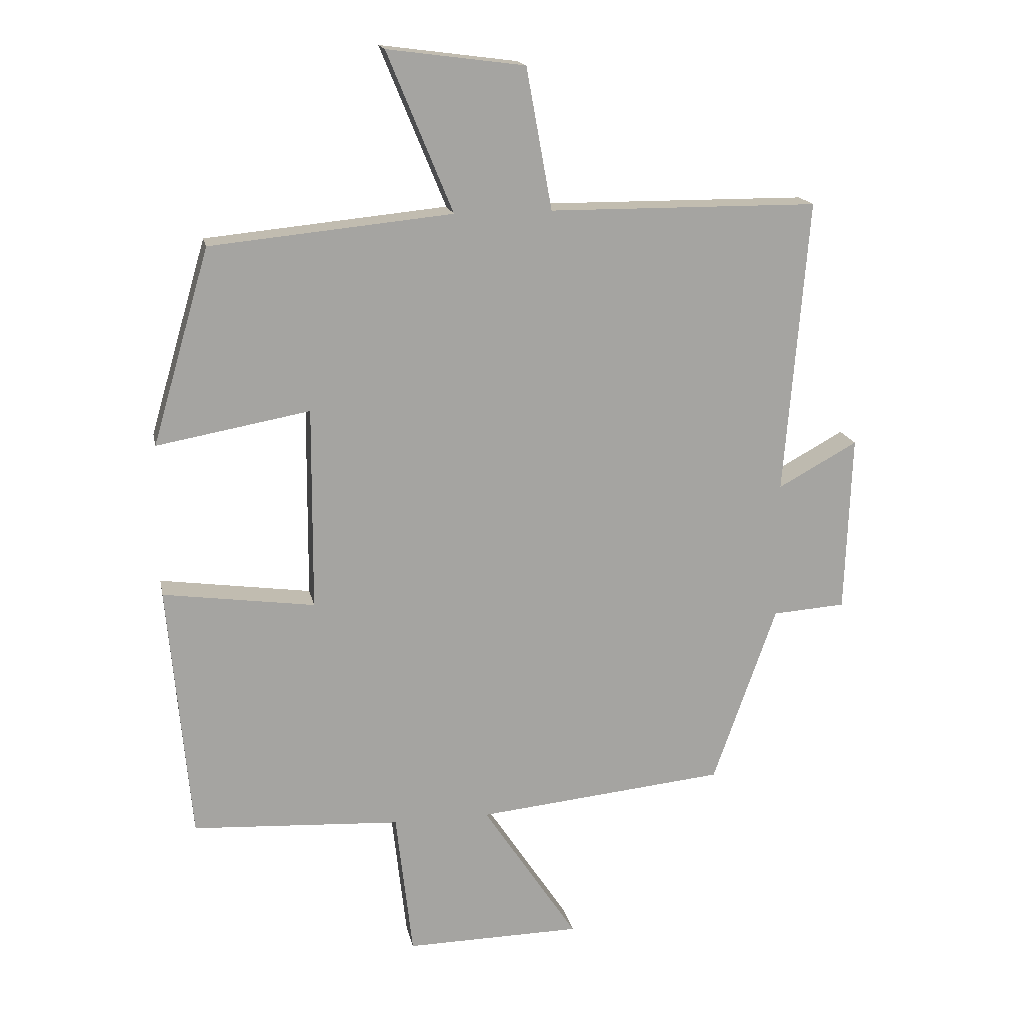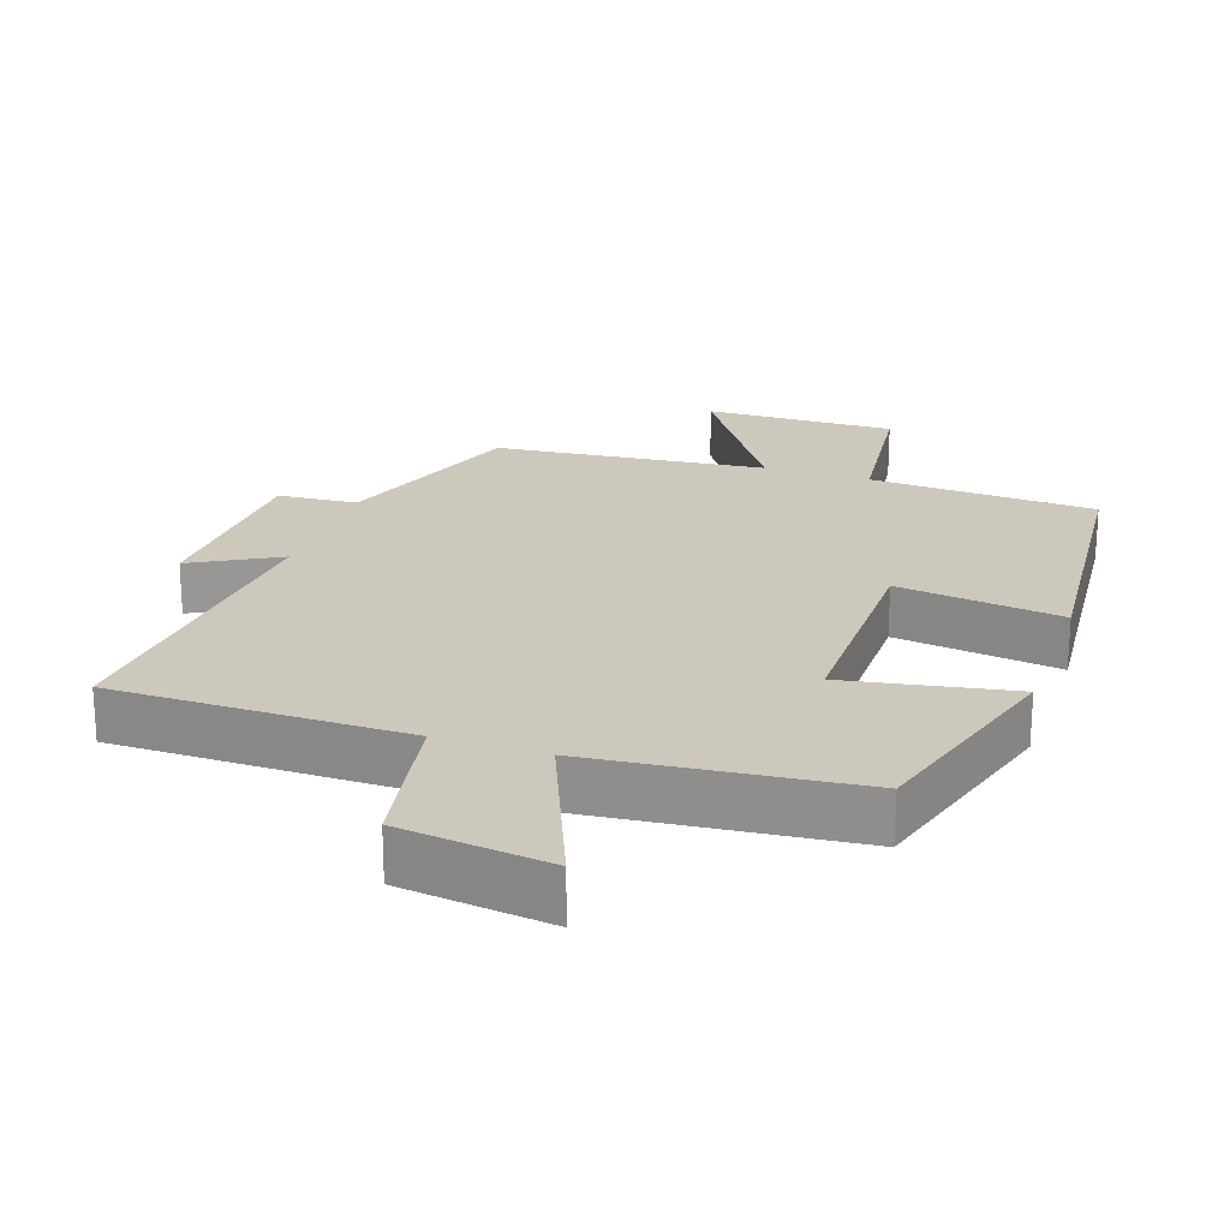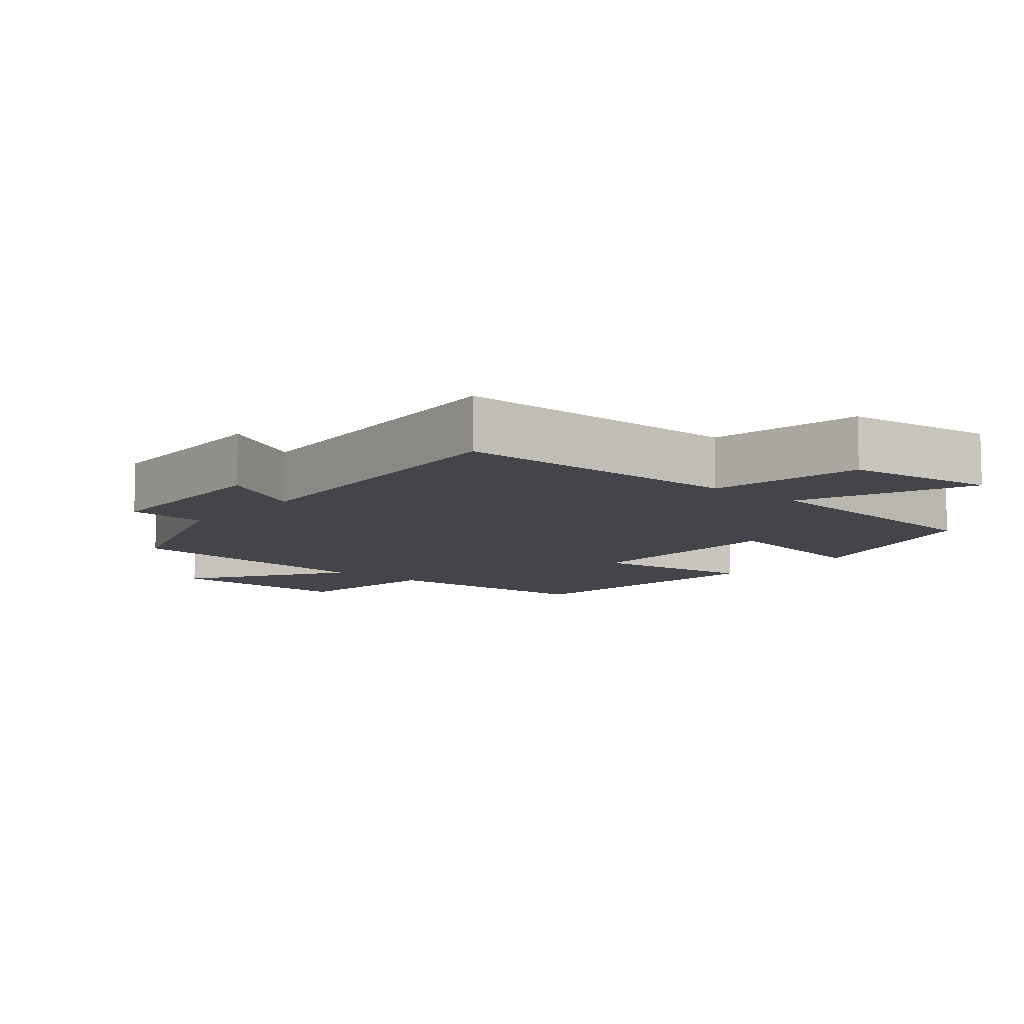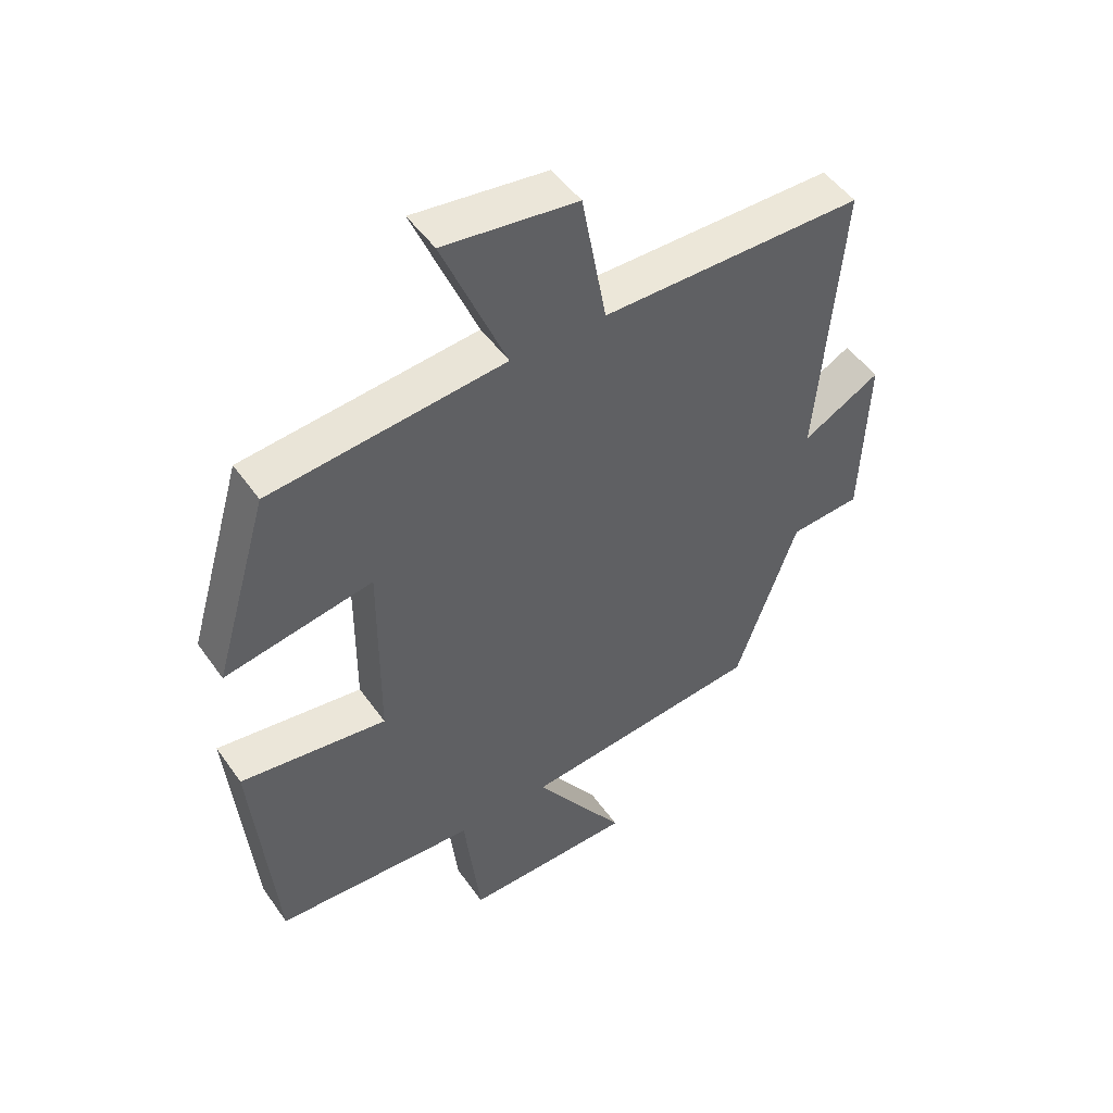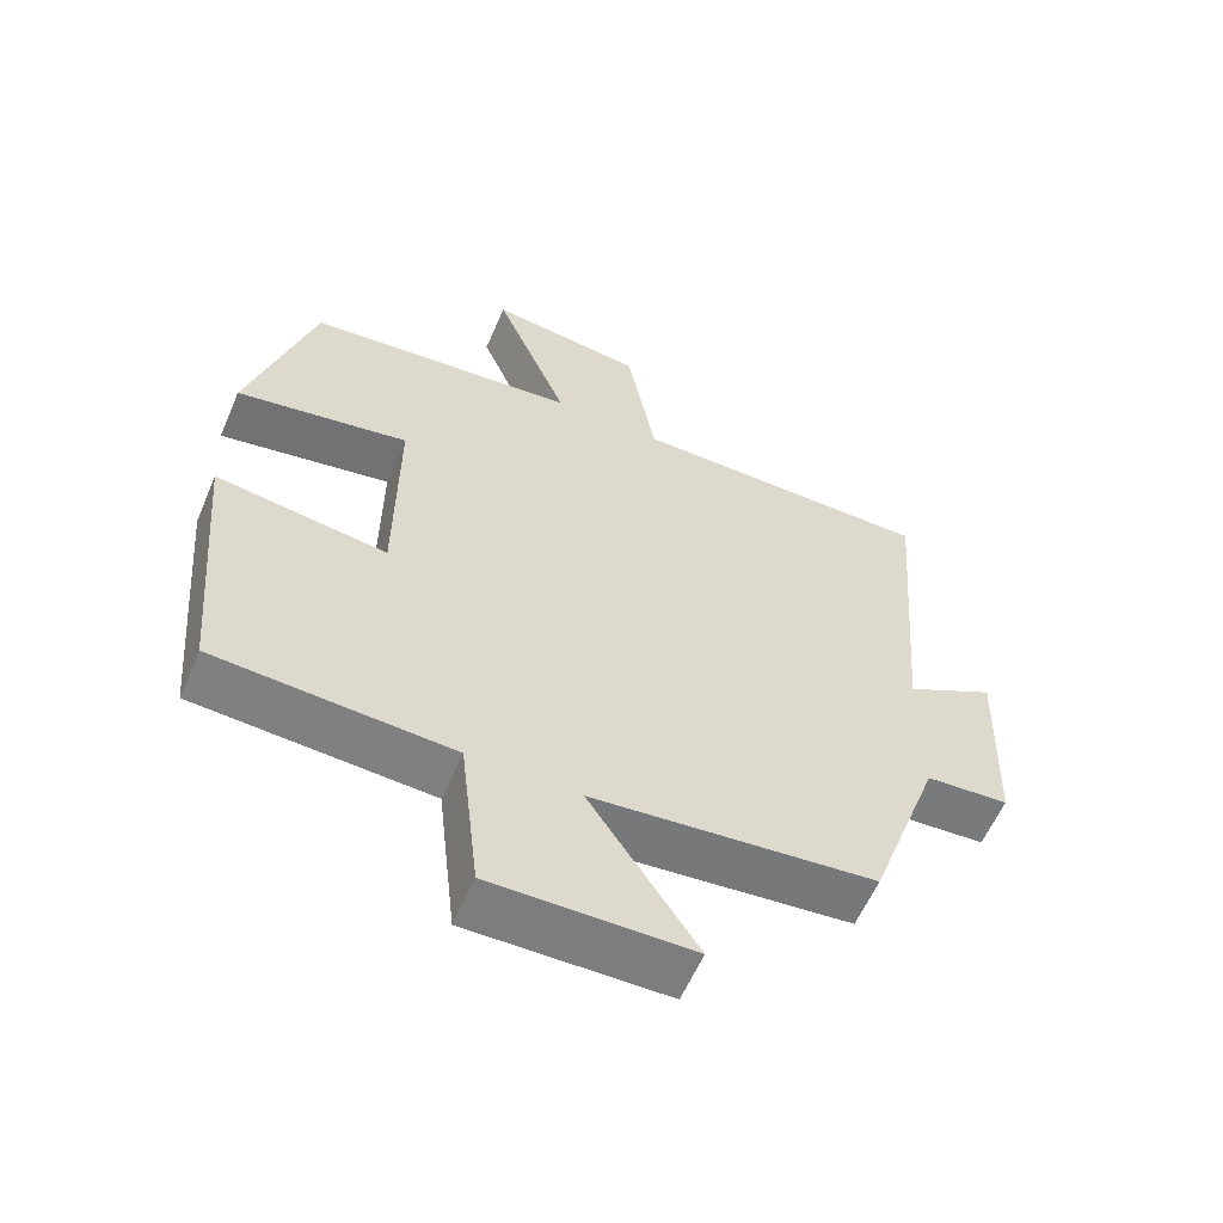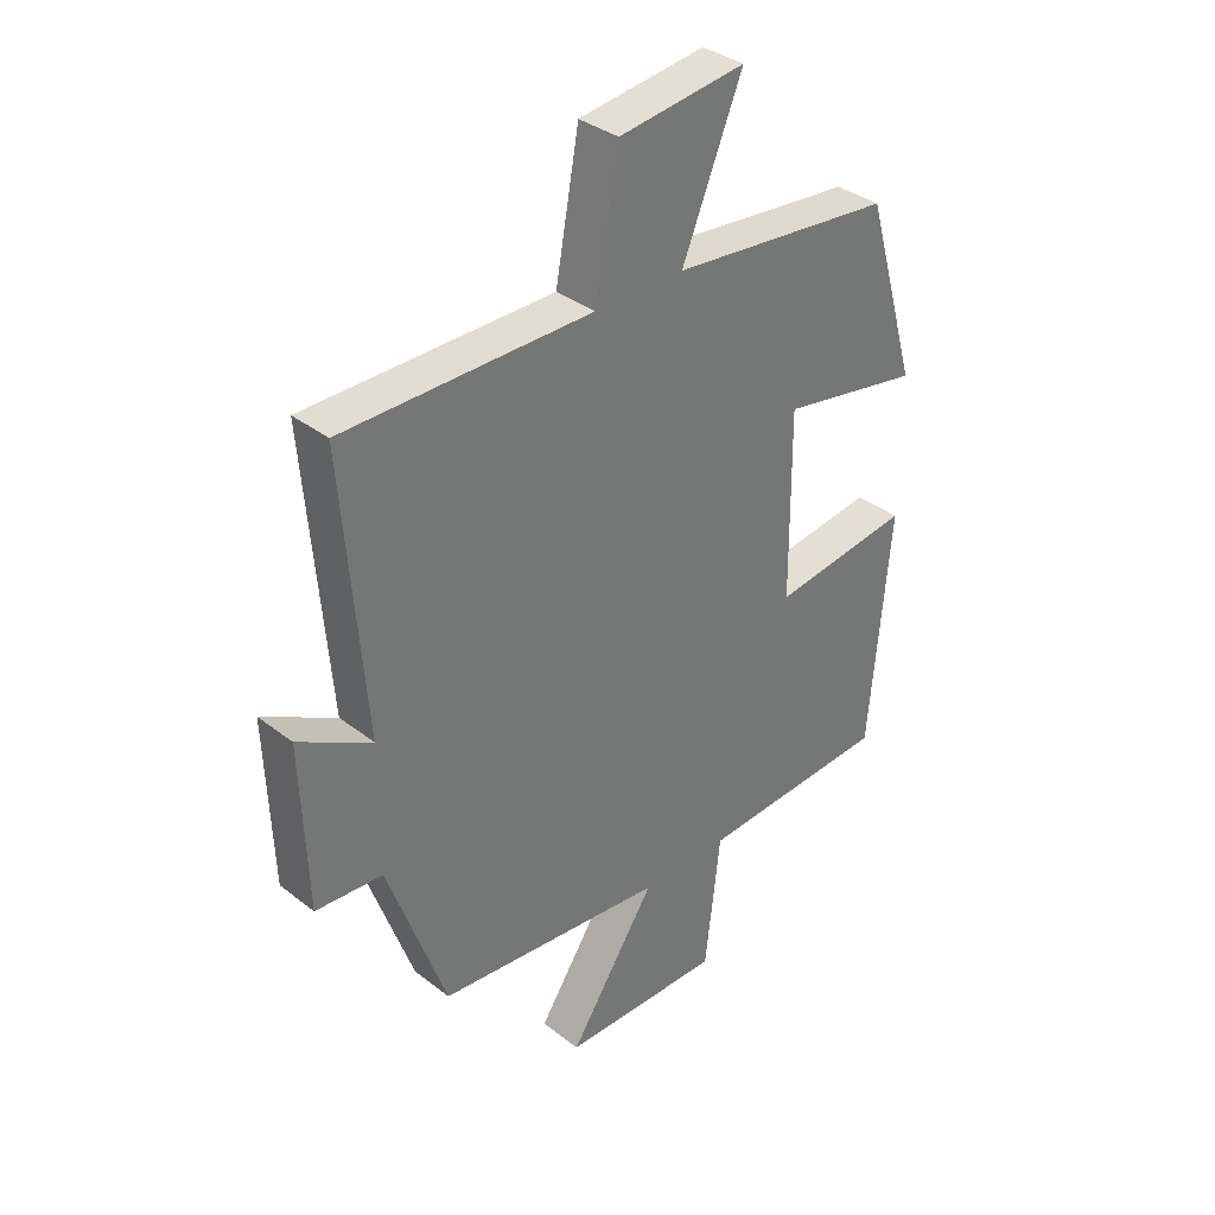
<metadata>
{"format":"obj","ext":"obj","renderer":"f3d","projection":"perspective","resolution":1024,"background":"white","views":[{"elev":16.8,"azim":168.7,"up":"+Z"},{"elev":22.1,"azim":18.8,"up":"+Y"},{"elev":-9.3,"azim":-40.2,"up":"+Y"},{"elev":49.5,"azim":146.2,"up":"+Z"},{"elev":-59.3,"azim":156.8,"up":"+Z"},{"elev":35.2,"azim":-44.1,"up":"+Z"}]}
</metadata>
<code>
v -0.537 0.07 0.497
v -0.117 0.07 0.5
v -0.077 0.07 0.72
v 0.137 0.07 0.748
v 0.035 0.07 0.5
v 0.411 0.07 0.463
v 0.5 0.07 0.159
v 0.262 0.07 0.202
v 0.264 0.07 -0.114
v 0.5 0.07 -0.081
v 0.465 0.07 -0.481
v 0.14 0.07 -0.5
v 0.114 0.07 -0.728
v -0.16 0.07 -0.724
v -0.012 0.07 -0.5
v -0.401 0.07 -0.461
v -0.5 0.07 -0.181
v -0.614 0.07 -0.173
v -0.624 0.07 0.105
v -0.5 0.07 0.037
v -0.537 0 0.497
v -0.117 0 0.5
v -0.077 0 0.72
v 0.137 0 0.748
v 0.035 0 0.5
v 0.411 0 0.463
v 0.5 0 0.159
v 0.262 0 0.202
v 0.264 0 -0.114
v 0.5 0 -0.081
v 0.465 0 -0.481
v 0.14 0 -0.5
v 0.114 0 -0.728
v -0.16 0 -0.724
v -0.012 0 -0.5
v -0.401 0 -0.461
v -0.5 0 -0.181
v -0.614 0 -0.173
v -0.624 0 0.105
v -0.5 0 0.037
f 17 18 19 20
f 15 16 17 20
f 15 20 1 2
f 12 13 14 15
f 9 10 11 12
f 8 9 12 15
f 5 6 7 8
f 5 8 15 2
f 2 3 4 5
f 40 39 38 37
f 40 37 36 35
f 22 21 40 35
f 35 34 33 32
f 32 31 30 29
f 35 32 29 28
f 28 27 26 25
f 22 35 28 25
f 25 24 23 22
f 1 21 22 2
f 2 22 23 3
f 3 23 24 4
f 4 24 25 5
f 5 25 26 6
f 6 26 27 7
f 7 27 28 8
f 8 28 29 9
f 9 29 30 10
f 10 30 31 11
f 11 31 32 12
f 12 32 33 13
f 13 33 34 14
f 14 34 35 15
f 15 35 36 16
f 16 36 37 17
f 17 37 38 18
f 18 38 39 19
f 19 39 40 20
f 20 40 21 1

</code>
